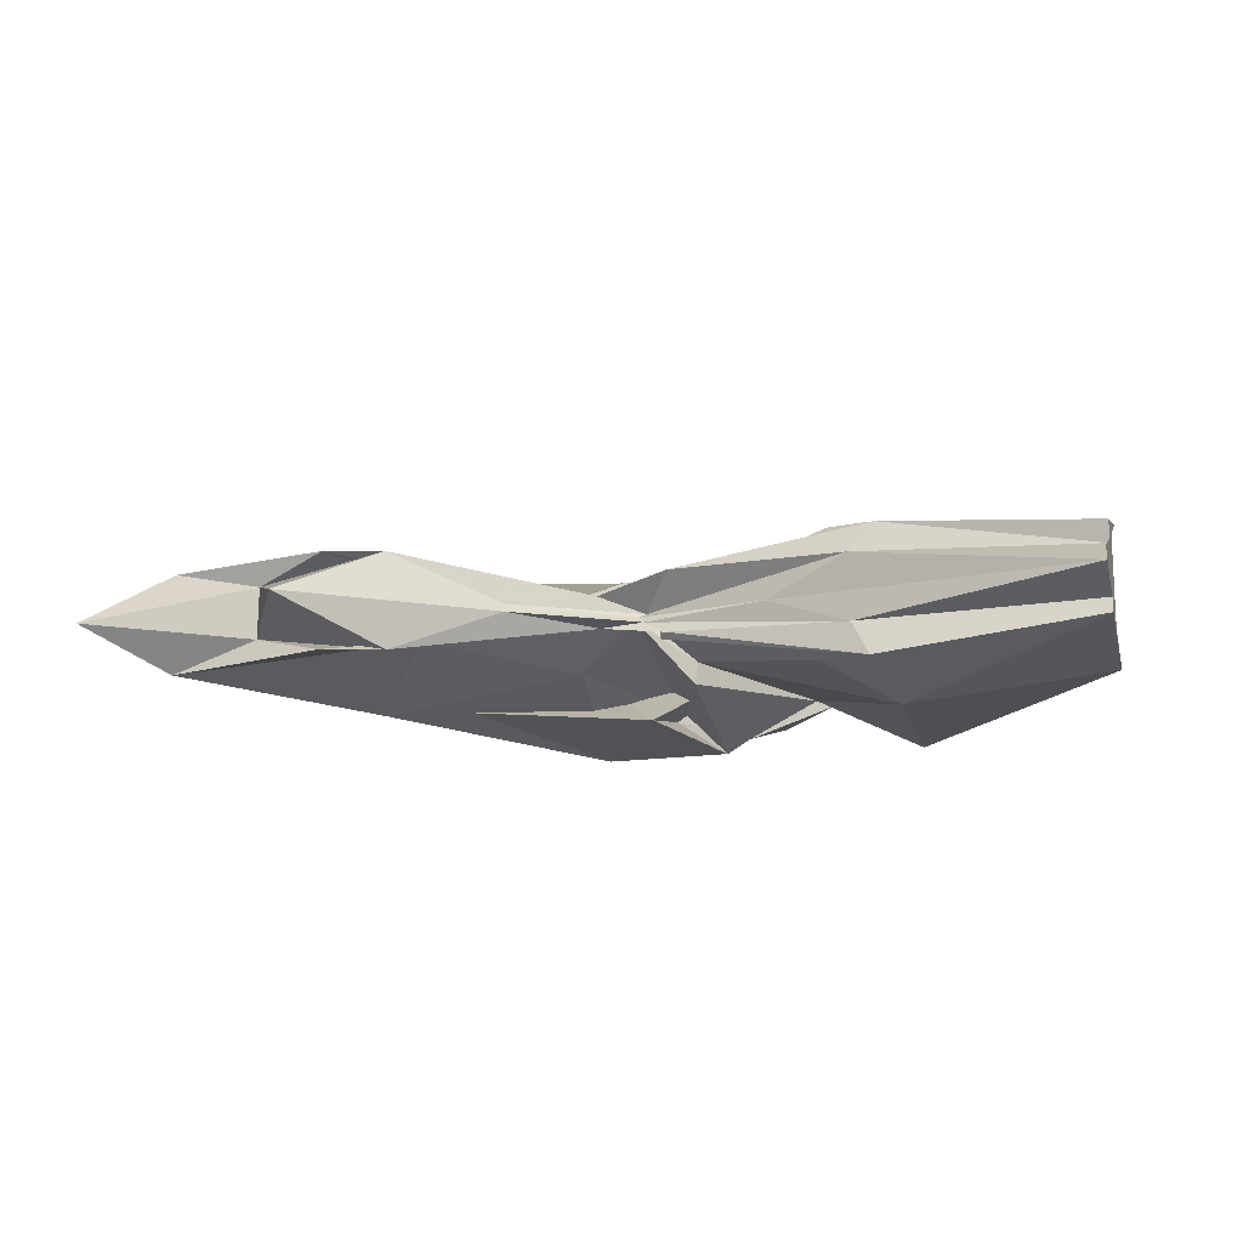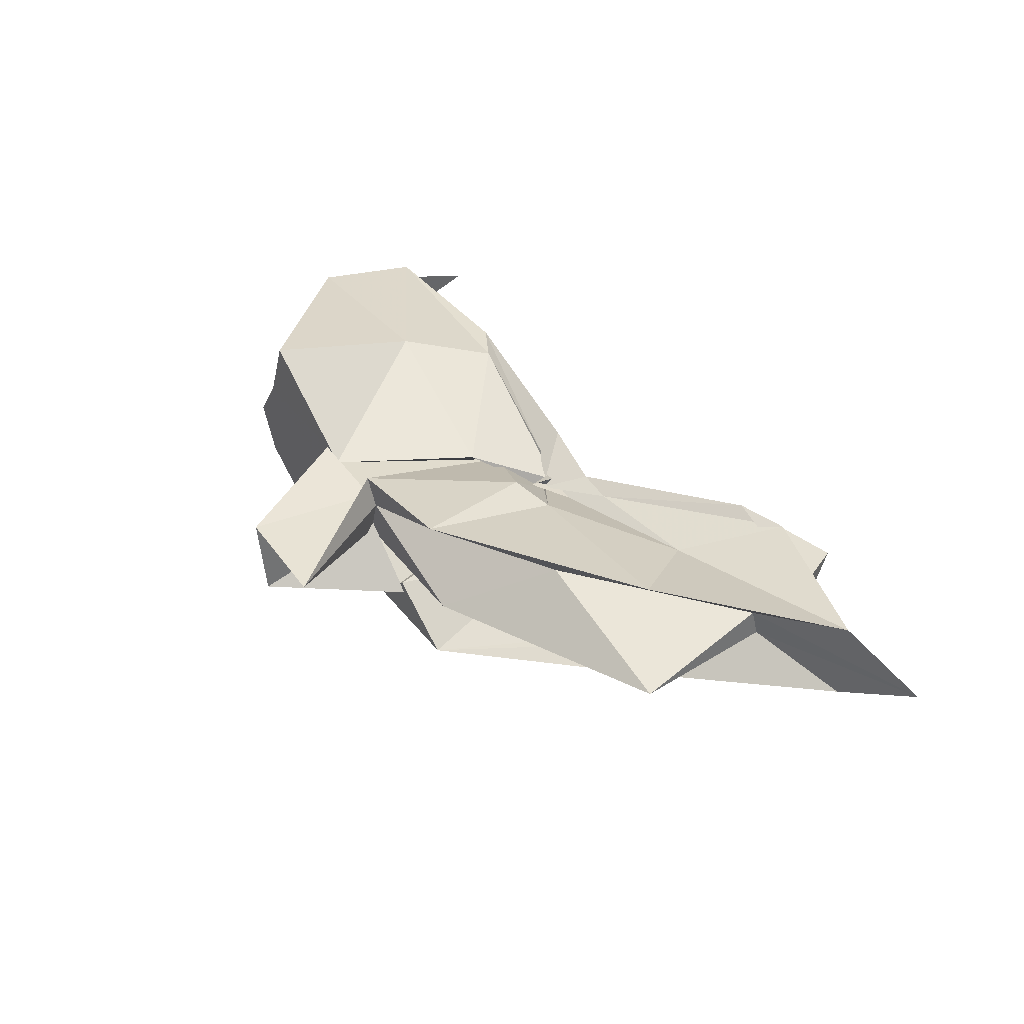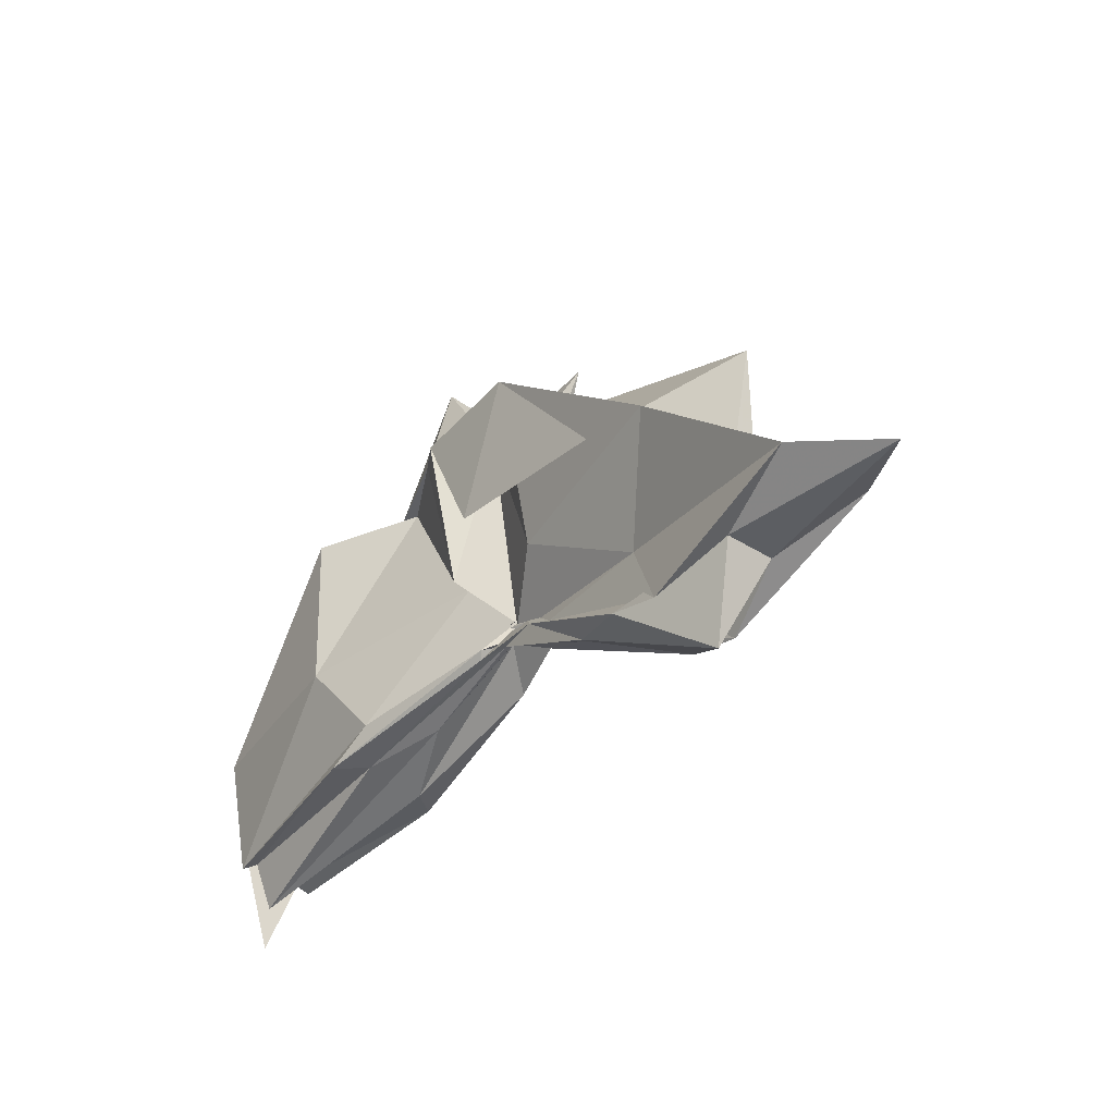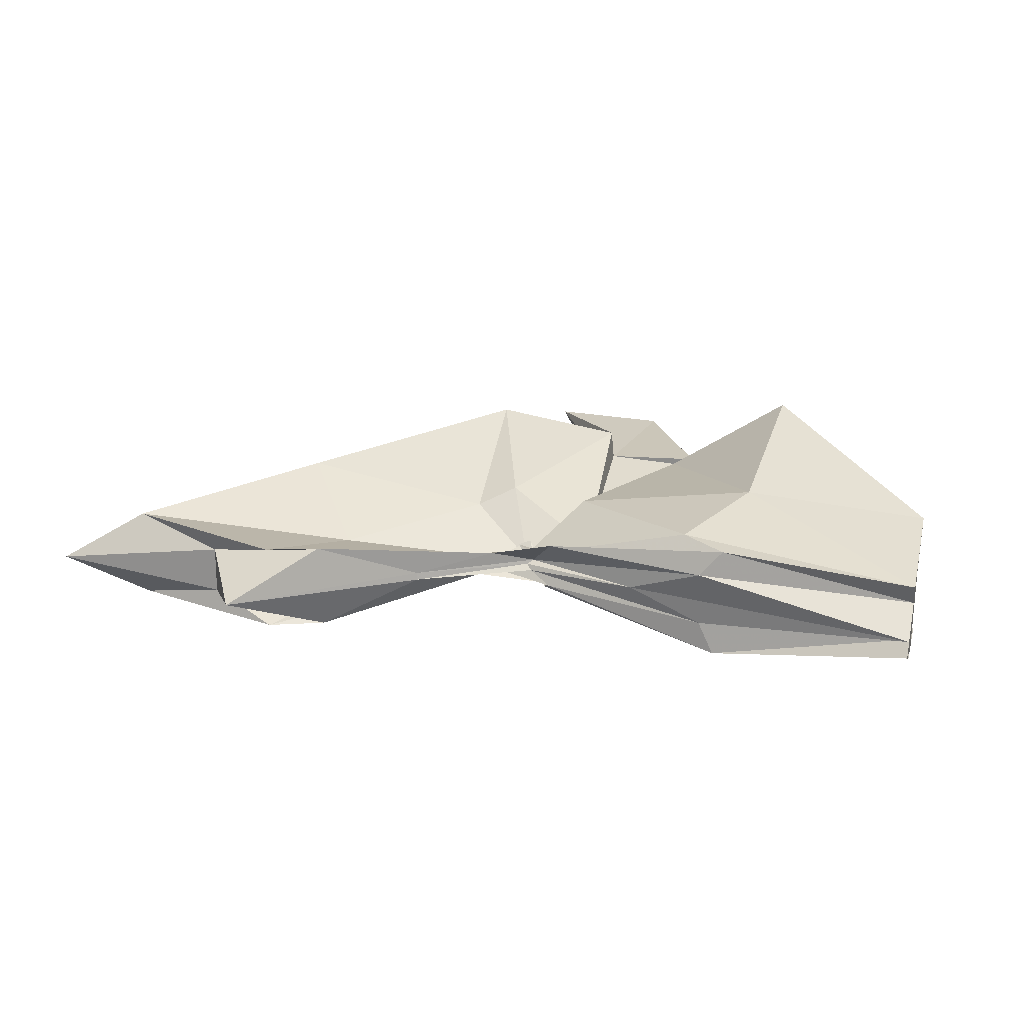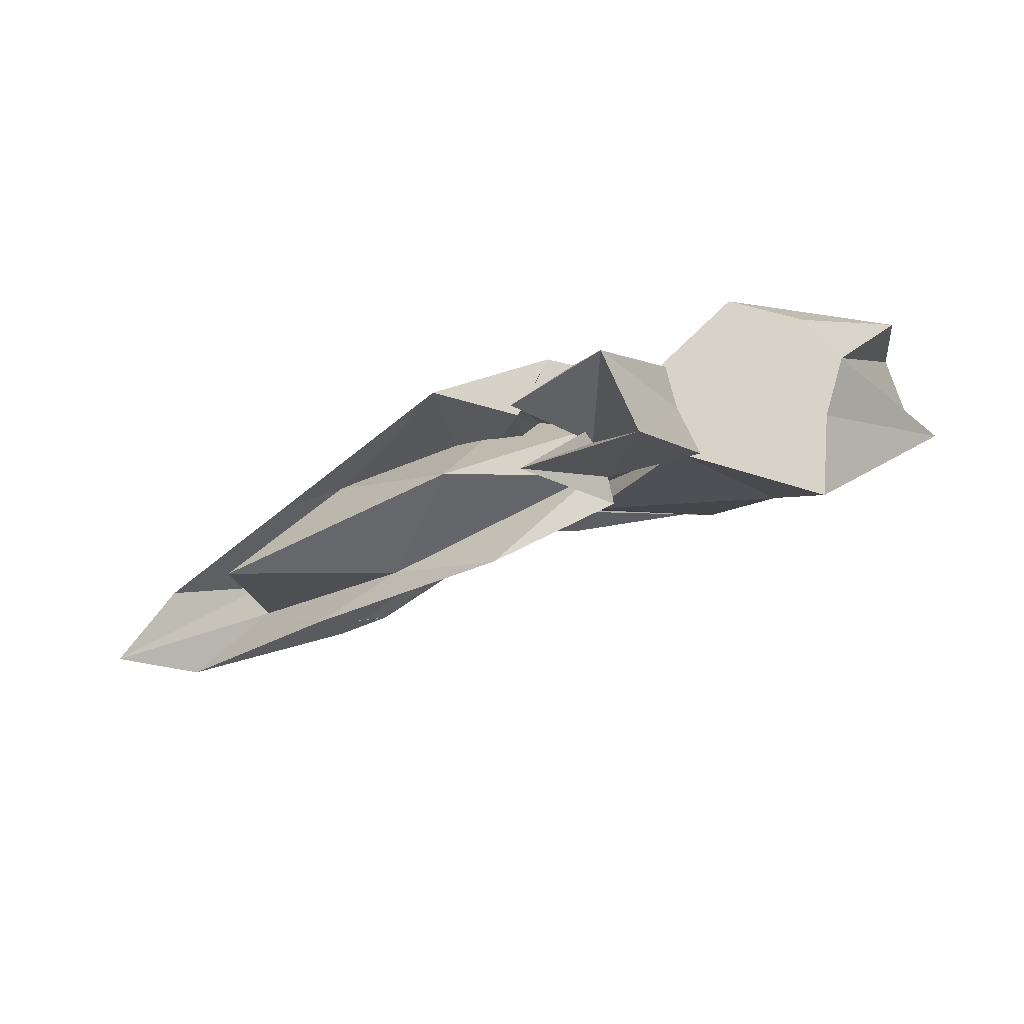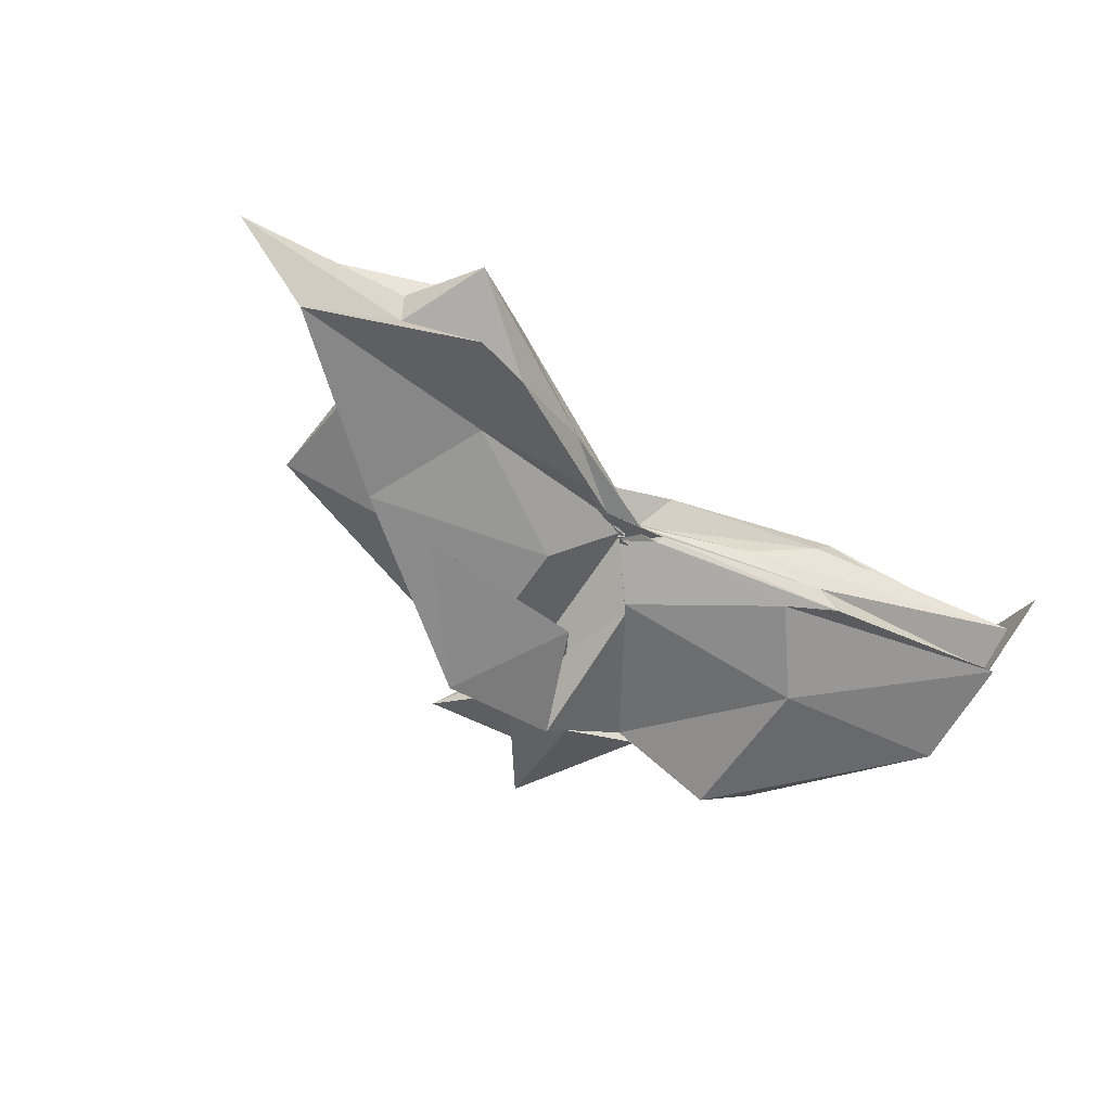
<metadata>
{"format":"obj","ext":"obj","renderer":"f3d","projection":"perspective","resolution":1024,"background":"white","views":[{"elev":-13.9,"azim":-164.9,"up":"+Y"},{"elev":41.7,"azim":55.9,"up":"+Y"},{"elev":-40.6,"azim":52.2,"up":"+Z"},{"elev":23.1,"azim":-165.4,"up":"+Y"},{"elev":76.0,"azim":162.2,"up":"+Z"},{"elev":-53.0,"azim":149.1,"up":"+Y"}]}
</metadata>
<code>
v -0.4523 0.00385 0.2471
v -0.4153 -0.0038 0.06811
v -0.1439 -0.003646 0.1622
v -0.2751 0.0385 0.1672
v -0.3493 0.07127 0.2471
v -0.3881 0.04042 0.1313
v -0.4608 0.00422 0.1036
v -0.5126 0.03166 0.2471
v -0.6116 0.09963 0.2471
v -0.6354 0.03891 0.2471
v -0.645 -0.04165 0.2471
v -0.5933 -0.07476 0.2471
v -0.5113 -0.03406 0.2471
v -0.4422 -0.0419 0.1267
v -0.403 -0.03565 0.2471
v -0.3446 -0.07408 0.2471
v -0.2518 -0.05062 0.1383
v -0.1595 0.01068 0.03991
v -0.2025 0.04916 0.1226
v -0.3584 0.02714 0.1167
v -0.4106 -0.006704 0.08453
v -0.4497 0.03073 0.1389
v -0.6002 0.06363 0.1175
v -0.749 0.05444 0.1193
v -0.663 -0.002097 0.2471
v -0.749 -0.05067 0.1196
v -0.5958 -0.0677 0.1165
v -0.444 -0.02487 0.1298
v -0.4107 -0.00485 0.0845
v -0.3601 -0.03309 0.1141
v -0.2022 -0.05407 0.1225
v -0.1585 -0.01537 0.03389
v -0.08149 0.03448 0.004351
v -0.2581 0.01122 0.04473
v -0.4143 -0.007751 0.08062
v -0.4104 2.006e-05 0.07339
v -0.556 0.04756 0.05002
v -0.749 0.03223 0.0263
v -0.749 0.03106 0.0604
v -0.749 -0.03594 0.05951
v -0.749 -0.03205 0.02572
v -0.5479 -0.04715 0.04927
v -0.4045 0.008462 0.07985
v -0.4149 -0.001849 0.0773
v -0.2582 -0.01701 0.04471
v -0.08182 -0.04079 0.004571
v -0.01619 -0.003651 -0.02034
v -0.213 0.03224 -0.03621
v -0.3589 0.006092 0.05301
v -0.408 -0.001111 0.08704
v -0.4407 0.01176 0.06759
v -0.5914 0.04385 0.03018
v -0.749 0.01661 0.03026
v -0.749 -0.003896 -0.03933
v -0.749 -0.0192 0.03529
v -0.5865 -0.05009 0.02905
v -0.4323 -0.02177 0.06358
v -0.4106 0.005133 0.09802
v -0.3599 -0.01294 0.05063
v -0.2129 -0.03863 -0.03671
v -0.1556 -0.02279 -0.01329
v -0.156 0.01574 -0.01289
v -0.3327 -0.007809 0.2471
v -0.4436 0.02914 0.2471
v -0.4521 0.05631 0.2491
v -0.4547 0.03383 0.2471
v -0.5302 0.038 0.2471
v -0.5246 -0.002747 0.2471
v -0.527 -0.0381 0.2471
v -0.4578 -0.06163 0.2471
v -0.4393 -0.07205 0.249
v -0.4034 -0.06168 0.1535
v -0.454 -0.007687 0.2471
v -0.382 0.03429 0.3554
v -0.4739 0.03337 0.3528
v -0.467 -0.03524 0.351
v -0.3998 -0.04523 0.2471
v -0.2552 0.0325 -0.02388
v -0.3876 0.009885 0.05293
v -0.4405 0.02477 0.04796
v -0.573 0.02238 0.02622
v -0.749 -0.003336 -0.001626
v -0.5735 -0.02497 0.03291
v -0.4368 -0.01812 0.05858
v -0.3872 -0.01088 0.06598
v -0.2571 -0.03815 -0.02167
v -0.1914 -0.003812 -0.07581
v -0.3296 -0.0003119 0.01816
v -0.4197 -0.000939 0.07159
v -0.512 -0.003697 0.04313
v -0.4191 -0.008301 0.06526
v -0.33 -0.006171 0.01714
f 3 18 4
f 4 18 19
f 4 19 5
f 5 19 20
f 5 20 6
f 6 20 21
f 6 21 7
f 7 21 22
f 7 22 8
f 8 22 23
f 8 23 9
f 9 23 24
f 9 24 10
f 10 24 25
f 10 25 11
f 11 25 26
f 11 26 12
f 12 26 27
f 12 27 13
f 13 27 28
f 13 28 14
f 14 28 29
f 14 29 15
f 15 29 30
f 15 30 16
f 16 30 31
f 16 31 17
f 17 31 32
f 17 32 3
f 3 32 18
f 18 33 19
f 19 33 34
f 19 34 20
f 20 34 35
f 20 35 21
f 21 35 36
f 21 36 22
f 22 36 37
f 22 37 23
f 23 37 38
f 23 38 24
f 24 38 39
f 24 39 25
f 25 39 40
f 25 40 26
f 26 40 41
f 26 41 27
f 27 41 42
f 27 42 28
f 28 42 43
f 28 43 29
f 29 43 44
f 29 44 30
f 30 44 45
f 30 45 31
f 31 45 46
f 31 46 32
f 32 46 47
f 32 47 18
f 18 47 33
f 33 48 34
f 34 48 49
f 34 49 35
f 35 49 50
f 35 50 36
f 36 50 51
f 36 51 37
f 37 51 52
f 37 52 38
f 38 52 53
f 38 53 39
f 39 53 54
f 39 54 40
f 40 54 55
f 40 55 41
f 41 55 56
f 41 56 42
f 42 56 57
f 42 57 43
f 43 57 58
f 43 58 44
f 44 58 59
f 44 59 45
f 45 59 60
f 45 60 46
f 46 60 61
f 46 61 47
f 47 61 62
f 47 62 33
f 33 62 48
f 63 64 73
f 64 74 73
f 64 65 74
f 65 66 74
f 66 75 74
f 66 67 75
f 67 68 75
f 68 76 75
f 68 69 76
f 69 70 76
f 70 77 76
f 70 71 77
f 71 72 77
f 72 73 77
f 72 63 73
f 78 88 79
f 79 88 89
f 79 89 80
f 80 89 81
f 81 89 90
f 81 90 82
f 82 90 83
f 83 90 91
f 83 91 84
f 84 91 85
f 85 91 92
f 85 92 86
f 86 92 87
f 87 92 88
f 87 88 78
f 3 4 63
f 63 4 64
f 4 5 64
f 64 5 65
f 5 6 65
f 6 7 65
f 65 7 66
f 7 8 66
f 66 8 67
f 8 9 67
f 9 10 67
f 67 10 68
f 10 11 68
f 68 11 69
f 11 12 69
f 12 13 69
f 69 13 70
f 13 14 70
f 70 14 71
f 14 15 71
f 15 16 71
f 71 16 72
f 16 17 72
f 72 17 63
f 17 3 63
f 48 78 49
f 49 78 79
f 49 79 50
f 50 79 80
f 50 80 51
f 51 80 52
f 52 80 81
f 52 81 53
f 53 81 82
f 53 82 54
f 54 82 55
f 55 82 83
f 55 83 56
f 56 83 84
f 56 84 57
f 57 84 58
f 58 84 85
f 58 85 59
f 59 85 86
f 59 86 60
f 60 86 61
f 61 86 87
f 61 87 62
f 62 87 78
f 62 78 48
f 73 74 1
f 74 75 1
f 75 76 1
f 76 77 1
f 77 73 1
f 89 88 2
f 90 89 2
f 91 90 2
f 92 91 2
f 88 92 2

</code>
